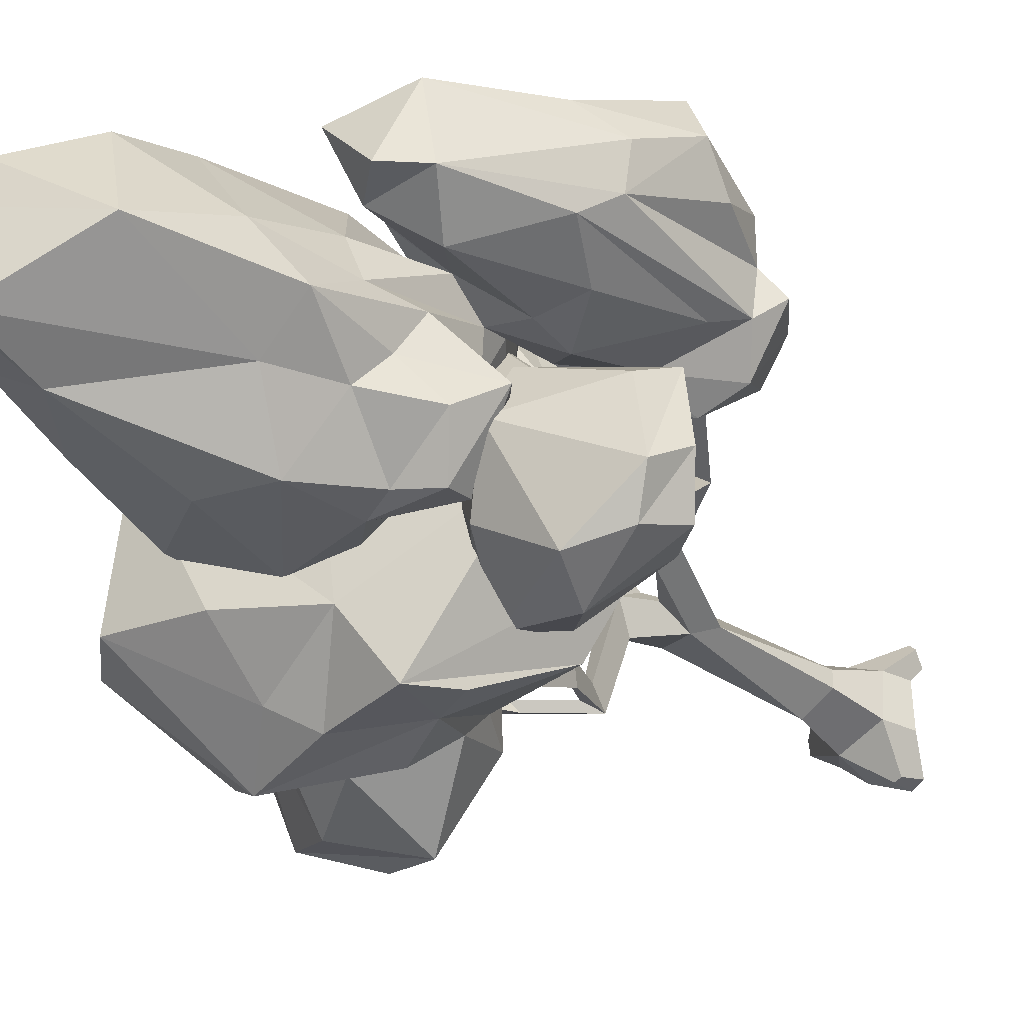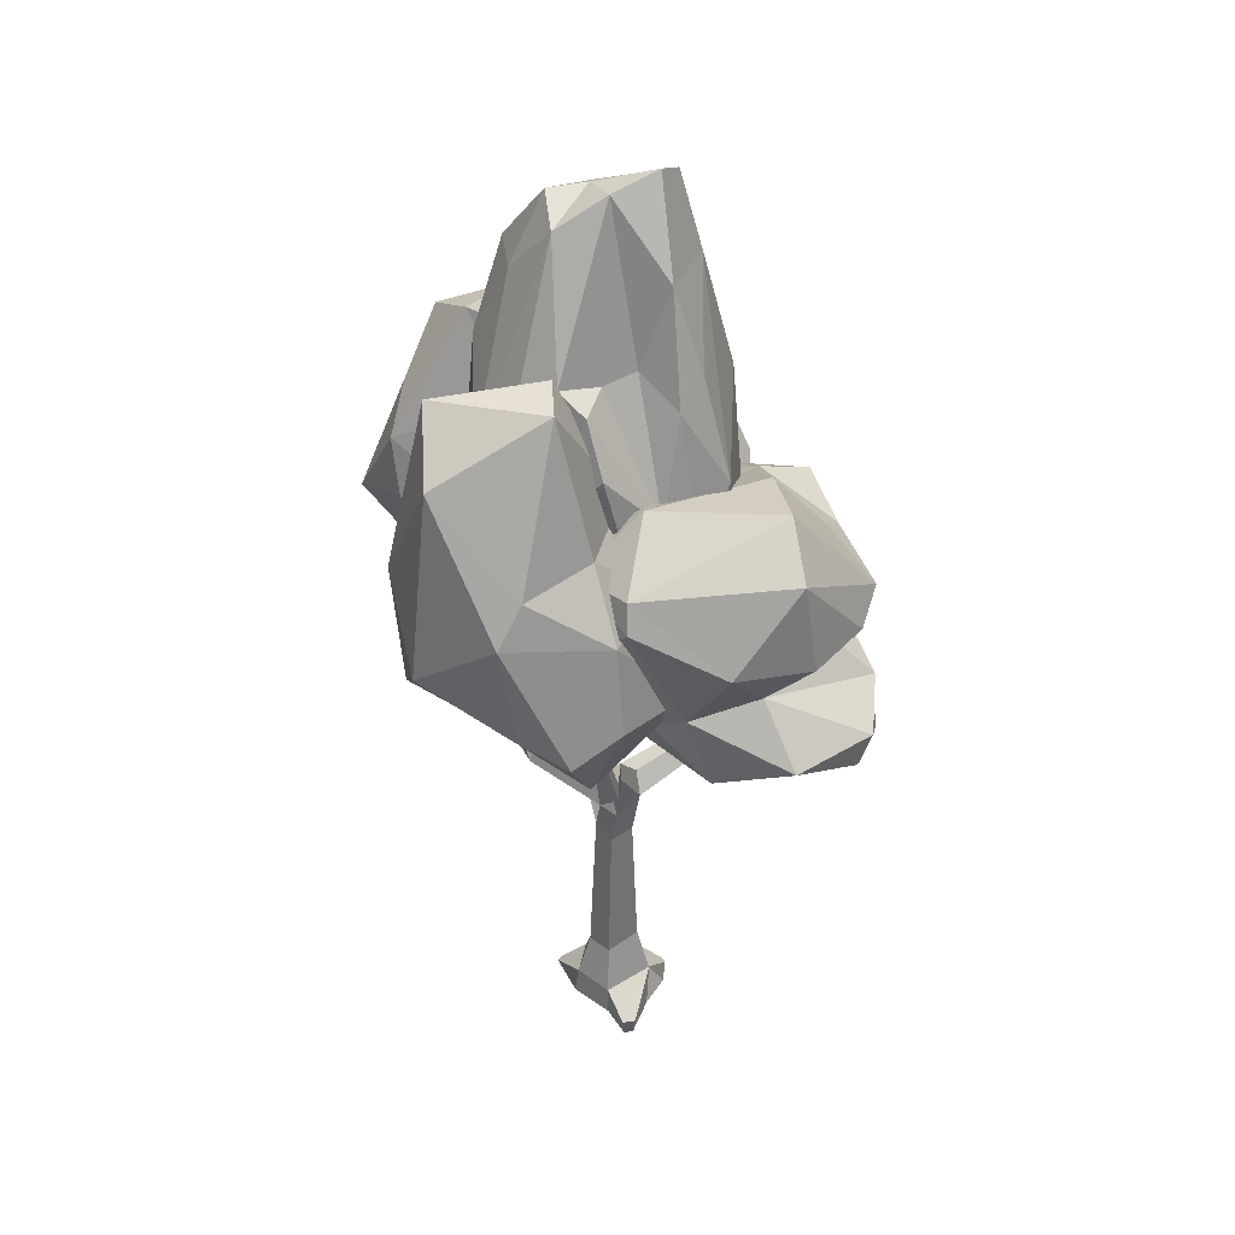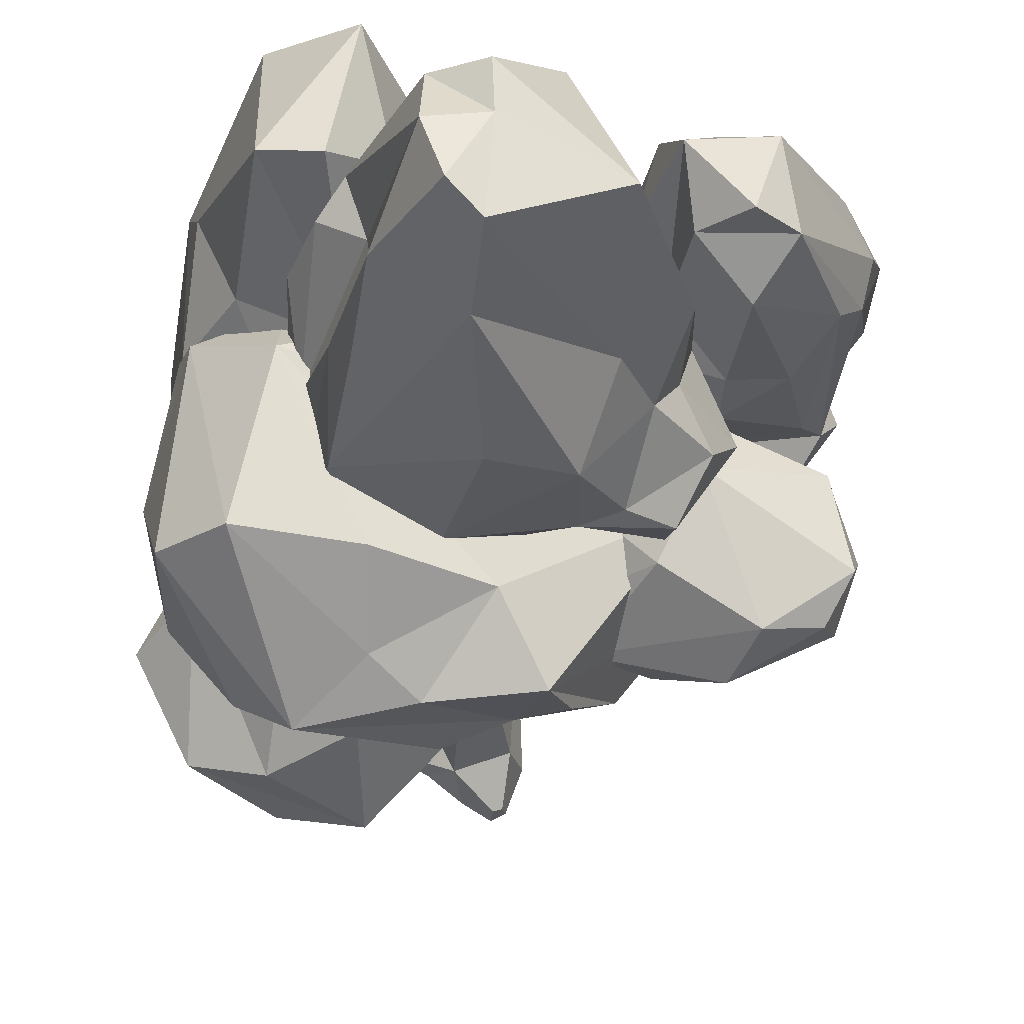
<metadata>
{"format":"obj","ext":"obj","renderer":"f3d","projection":"perspective","resolution":1024,"background":"white","views":[{"elev":-30.7,"azim":-135.2,"up":"+Z"},{"elev":36.8,"azim":77.8,"up":"+Y"},{"elev":-26.9,"azim":-178.8,"up":"+Z"}]}
</metadata>
<code>
v 35.7 -4.023 14.81
v 31.82 -4.281 -21.28
v 7.824 -4.656 -42.01
v -34.47 -4.574 -16.96
v -33.27 -4.306 21.3
v 2.32 -4.012 38.31
v -15.45 169.4 1.768
v -1.324 189 17.24
v -0.1381 -33.05 -0.03449
v -11.6 194.7 -11.27
v 16.2 182.7 7.544
v 14.91 192.6 -10.94
v 12.52 19.96 -27.62
v -26.43 20.22 -14.44
v -28.47 19.16 21.7
v 2.91 19.39 35.18
v 32.75 19.35 14.59
v 8.752 62.02 -17.23
v -20.5 63.55 -4.877
v -18.68 61.2 10.51
v 2.514 57.32 24.01
v 21.45 57.17 11.1
v -33.34 -18.44 35.39
v -29.55 -18.21 39.07
v -35.57 -2.813 46.8
v -40.38 -3.047 41.97
v 49.69 -20.14 3.205
v 50.71 -17.96 -4.726
v 54.56 -1.559 -5.721
v 55.2 -0.7328 5.83
v -11.69 -26.21 -46.9
v -22.13 -26.1 -41.57
v -20.45 -3.894 -46.74
v -13.92 -4.004 -48.58
v -9.999 222.6 2.27
v -54.42 250.7 12.83
v -46.25 254.2 26.13
v -42.27 263 16.26
v -39.76 261.9 5.296
v -104.8 277.8 26
v -95.36 272.7 40.12
v -90.03 290.8 36
v -85.99 287.5 22.77
v -135.4 316.3 49.98
v -141.3 327.5 65.16
v -127.5 339.9 63.03
v -161.5 451.3 54.03
v -164.2 473.5 68.49
v -155.5 487.2 66.61
v -118.5 335.7 -11.69
v -112.3 332.4 -16.74
v -125.6 330 -16.97
v -127.8 413.7 -22.32
v -121.6 407.7 -26.79
v -133.2 411.1 -26.81
v 20.89 233.2 -16.21
v -1.856 250.9 -1.873
v 2.972 236.3 -24.65
v 2.681 226 12.26
v 22.9 215.9 4.224
v 21.95 251.5 6.896
v 12.83 254.7 -14.69
v 10.97 274.7 -86.15
v -0.2686 286.4 -88.34
v -5.919 269.6 -93.58
v -8.734 283.8 -78.71
v 42.81 306.8 -89.86
v 33.73 314.3 -86.41
v 27.89 309 -95.23
v 59.46 390.2 -101.7
v 55.51 398.5 -98.54
v 52.16 394.9 -102.5
v -24.5 326.7 -93.93
v -28.61 318.3 -102.3
v -34.57 326.9 -87.67
v -41.04 414.7 -134.8
v -42.04 410.2 -138.9
v -45.3 414.6 -131
v 11.05 298.4 83.26
v 15 314.6 67.7
v 23.72 290.1 77.27
v 6.752 309.7 68.79
v -0.03113 388.3 103.1
v 1.727 401 94.87
v 7.729 382.1 99.69
v -3.865 400.6 88.16
v 41.97 284.2 13.76
v 44.28 270.9 15.08
v 39.91 288.1 5.245
v 45.23 274.2 4.917
v 83.26 303.4 23.54
v 90.14 290.9 32.75
v 83.13 302.9 15.56
v 93.14 294.9 18.37
v 107.7 385.5 40.56
v 117.7 378.3 45.14
v 108.2 382.1 37.95
v 113.3 378.8 39.06
v -229.8 530.6 112.1
v -237.7 441.6 156.1
v -189.2 605.3 108.5
v -174.4 448.7 180.3
v -247.4 499.7 92.38
v -256.7 446.4 118
v -185.1 381.9 141
v -234.2 380.8 107.6
v -157 555.4 141.4
v -239.6 497.7 60
v -198.1 602.1 47.21
v -247.7 417.6 90.63
v -172.3 625.6 50.11
v -224.6 521 42.57
v -235.1 353.8 62.35
v -139.8 601.4 49.23
v -224.8 369.1 81.16
v -205.2 341.7 90.95
v -124.2 522.7 158.7
v -114.7 472.1 155.1
v -172.2 570.7 20.93
v -222.9 373.2 44.79
v -197.4 480.6 24.68
v -212.3 328.4 60.53
v -134.3 628.9 91.5
v -209.6 396.5 37.26
v -157.9 389.4 30.05
v -105.1 551.3 78.68
v -120.6 381.1 142.9
v -162.6 343.4 99.29
v -164.9 357.4 9.857
v -160.1 489.3 19.27
v -69.21 662.8 87.73
v -156.5 454.8 12.96
v -124.7 365.9 93.04
v -203.5 354.7 17.81
v -124.6 356.3 64.2
v -111 588.2 49.79
v -90.75 501.4 60.28
v -92.64 471.1 101.3
v -87.58 418.3 114.2
v -70.82 723.9 71.01
v -126.7 587.4 13.24
v -67.29 483.9 96.84
v -119.8 488 32.84
v -115 426.3 38.74
v -89.82 426.3 86.66
v -114.3 661.8 24.16
v -71.32 551.1 104.6
v -126 520 51.38
v -111.9 462.6 40.65
v -119.9 375.9 59.19
v -139.7 336.5 37.84
v -137.5 635 -18.72
v -123.7 393.1 26.64
v -51 655.5 98.84
v -33.51 574.9 108.9
v -33.73 776.3 45.2
v -130.5 567.8 -27.52
v -27.13 478.6 102.4
v -138.5 549.5 4.692
v -122.8 492.9 -2.687
v -58.61 444.9 131.1
v -70.94 421.4 21.87
v -164 509.8 -35.32
v -107.2 742.2 -8.86
v -149 542.6 -57.53
v 12.34 584.1 112.6
v -116.3 585.3 -49.62
v -18.81 401.6 119.7
v -98.06 635.3 -48.9
v -28.92 718.2 74.28
v -128.5 523.3 -92.75
v -96.7 494.5 -34.54
v -35.11 777.1 11.75
v -100.4 540.4 -89.47
v -49.42 431.4 14.34
v 0.7935 758.8 47.3
v 5.748 470 93.31
v -11.34 793.8 -35.96
v -30.6 783.9 -53.86
v -75.52 597 -97.44
v 39.66 617.9 87.75
v 22.4 434.1 107.5
v -47.4 478.4 -56.25
v -136 486.7 -40.03
v -122.6 499.6 -87.62
v -43.29 441.8 -28.5
v 13.7 391.6 70.76
v -74.15 533.5 -95.96
v 31.73 441.3 49.02
v 0.8869 398.4 26.51
v 47.69 654.9 53.45
v -2.627 420.6 4.488
v 53.71 512.7 86.34
v 44.94 481.4 56.69
v 30.24 429.6 23.77
v 1.95 783.9 4.87
v -22.05 719.2 -70.59
v 64.81 638.7 35.46
v -0.0708 528.3 -100.2
v -25.54 617.3 -97.98
v 83.03 595.2 27.39
v 36 647.3 18.3
v 78.31 547 -19.06
v 30.47 720.9 -36.02
v 31.64 654.7 -10.02
v 15.4 436 -32.05
v 54.63 435.5 42.13
v 42.97 652.2 -56.87
v 56.58 629.4 -36.31
v 72.51 490.4 17.86
v 33.3 457.9 -51.38
v 60.97 423.7 10.88
v 88.24 518.4 8.548
v 86.92 448.9 29.62
v 36.87 496.3 -84.98
v -4.302 476.9 -79.04
v 94.06 465.4 -1.143
v 59.77 467.1 -46.68
v 85.17 432.6 -26.25
v 60.14 566.5 -75.14
v 76.56 511.5 -51.1
v 54.07 524.4 -81.56
v -63.89 376.8 69.95
v -45.54 445.9 37.34
v -0.7818 549.6 55.78
v -36.45 501.9 54.66
v -17.77 456.7 -8.985
v -50.31 453.3 97.38
v -50.75 400.8 102.3
v -48.7 351 107
v -20.5 493.9 1.364
v -20.07 425.8 22.94
v -43.21 376.1 14.1
v 6.052 355.3 5.115
v 31.7 488.5 -33.46
v -20.59 429.5 121.2
v 15.4 411.1 -2.666
v -56.71 351.5 64.36
v -47.27 460.9 112
v -31.59 433.3 86.19
v -30.91 368.4 140
v 51.5 369.1 -12.84
v -13.79 531 116.9
v 30.4 465.5 -38.27
v -20.43 337 108.5
v 22.38 632.6 73.43
v 49.13 560.6 5.184
v 88.34 498 -15.23
v -8.951 471.2 143.2
v 20.94 442.8 166.1
v -3.524 426.7 150.4
v 19.03 404.8 142.7
v 20.4 353.3 121
v 60.94 350.1 19.44
v 65.44 371.5 82.61
v 86.15 368.5 12.73
v 95.95 664.2 64.99
v 85.2 373.6 -20.37
v 116.2 548.8 41.11
v 31.32 384.9 127.8
v 41.7 515.2 184
v 41.2 656.7 150.9
v 152.1 493.8 31.73
v 166.3 423.4 30.08
v 98.95 614.4 160.8
v 68.12 426.3 178.7
v 95.42 384.6 110.4
v 108.4 407.5 -36.47
v 141.4 537.9 99.29
v 133.6 347 48.61
v 101.5 451 177.3
v 171.2 400 71.03
v 150.7 504.2 120.4
v 143.6 409.3 104.9
v 57.79 671.2 59.12
v 152.3 378.7 -170.9
v 157.6 453.7 -120
v 114.1 567.1 -108.9
v 156.6 531.6 -108.6
v 173.6 466.2 -50.16
v 118.4 456.8 -167.6
v 104.3 399.8 -186
v 103.2 345.8 -190.5
v 148.1 426.4 -82.69
v 186.1 378.1 -99.92
v 146.8 347.4 -43.89
v 143.3 528.6 22.52
v 51.07 429.2 -171.6
v 138.6 405.3 -25.06
v 153.2 351.1 -159.8
v 83.8 471.7 -188.3
v 96.5 434.8 -150.8
v 50.48 358.5 -201.9
v 107.7 383.2 -1.897
v 40.48 504.4 -157.9
v 152.1 505 24.48
v 74.24 325.5 -164.4
v 38.48 551.4 -114.6
v 90.11 571 -1.646
v 89.34 519.6 49.8
v 12.29 483 -177.9
v -37.56 440.6 -170.3
v 4.966 425.3 -181.2
v -7.857 391.5 -153
v 18.27 334.1 -134.5
v 80.54 350.9 -3.732
v 7.832 347.8 -54.3
v 47.05 374.1 9.323
v -22.58 522.4 -22.31
v 68.32 414.7 77.59
v 7.241 506.9 50.01
v -3.31 366.7 -128.3
v -70.26 450.7 -168.1
v -30.62 516.4 -123.7
v -58 490.6 -174.5
v -54.55 440.6 89.28
v -25.92 392.3 71.23
v -140 465.7 -52.52
v -95.4 383.9 -136
v -51.73 354.4 -49.06
v -139.5 457 2.827
v -65.6 359.5 31.38
v -137.2 374.8 -78.47
v -89.3 377.1 51.61
v -147.2 435.3 -4.768
v -118.8 367.4 29.03
v -187.7 396.2 -76.44
v -98.5 395.1 -104.2
v -185.6 402.4 -110
v -140.1 385 -8.822
v -91.86 389.4 -39.86
v -116.2 412.8 -133.6
v -54.51 401.6 -34.6
v -220.5 426.9 -114.1
v -234.9 440.3 -75.72
v -122.3 421.7 24.07
v -175.9 404.1 0.7349
v -157 447.8 -152.1
v -41.27 427.9 -27.04
v -47.66 420.9 -98.13
v -212.1 462.9 -125.4
v -75.41 431.4 -126.7
v -220.4 431.9 -14.29
v -94.29 461.5 1.432
v -229.7 473.5 -95.47
v -175.9 485.9 -136.4
v -217.5 470.5 -33.62
v -118.4 496.6 -100.4
v -146 490.9 -7.382
v -62.4 460.9 -31.88
v -144.6 514.7 -50.59
v -184.6 322.7 36.36
f 2 1 9
f 3 2 9
f 4 3 9
f 5 4 9
f 1 6 9
f 13 14 19 18
f 14 15 20 19
f 15 16 21 20
f 16 17 22 21
f 17 13 18 22
f 2 3 13
f 31 32 33 34
f 4 5 15 14
f 23 24 25 26
f 6 1 17 16
f 27 28 29 30
f 18 19 7 10
f 19 20 7
f 20 21 8 7
f 21 22 11 8
f 22 18 12 11
f 18 10 12
f 24 23 5 6
f 6 16 25 24
f 16 15 26 25
f 15 5 23 26
f 1 2 28 27
f 2 13 29 28
f 13 17 30 29
f 17 1 27 30
f 3 4 32 31
f 4 14 33 32
f 14 13 34 33
f 13 3 31 34
f 6 5 9
f 8 37 36 7
f 35 38 37 8
f 10 39 38 35
f 7 36 39 10
f 37 41 40 36
f 38 42 41 37
f 39 43 42 38
f 36 40 43 39
f 41 45 44 40
f 40 44 46 42
f 42 46 45 41
f 45 48 47 44
f 44 47 49 46
f 46 49 48 45
f 43 51 50 42
f 42 50 52 40
f 40 52 51 43
f 51 54 53 50
f 50 53 55 52
f 52 55 54 51
f 35 57 58 10
f 10 58 56 12
f 8 59 57 35
f 11 60 59 8
f 12 56 60 11
f 62 57 61
f 56 63 64 62
f 58 65 63 56
f 62 64 66 57
f 57 66 65 58
f 63 67 68 64
f 64 68 69 65
f 65 69 67 63
f 67 70 71 68
f 68 71 72 69
f 69 72 70 67
f 65 74 73 64
f 64 73 75 66
f 66 75 74 65
f 74 77 76 73
f 73 76 78 75
f 75 78 77 74
f 61 80 81 60
f 60 81 79 59
f 59 79 82 57
f 57 82 80 61
f 80 84 85 81
f 81 85 83 79
f 79 83 86 82
f 82 86 84 80
f 60 88 87 61
f 61 87 89 62
f 62 89 90 56
f 56 90 88 60
f 88 92 91 87
f 87 91 93 89
f 89 93 94 90
f 90 94 92 88
f 92 96 95 91
f 91 95 97 93
f 93 97 98 94
f 94 98 96 92
f 99 100 102
f 101 99 102
f 99 104 100
f 100 105 102
f 100 104 106
f 101 102 107
f 99 103 104
f 99 101 103
f 106 105 100
f 104 110 106
f 104 103 108
f 104 108 110
f 101 107 123
f 101 111 109
f 101 109 103
f 105 106 115
f 111 101 123
f 103 109 108
f 107 102 117
f 108 109 112
f 106 110 115
f 107 117 123
f 117 102 118
f 108 115 110
f 113 116 115
f 114 111 123
f 112 120 108
f 118 102 105
f 108 120 115
f 115 116 105
f 112 124 120
f 115 120 113
f 113 122 116
f 126 123 117
f 111 114 109
f 112 109 119
f 105 127 118
f 128 105 116
f 121 112 119
f 121 124 112
f 133 105 128
f 122 113 134
f 119 109 114
f 120 134 113
f 114 123 148
f 117 118 138
f 118 127 139
f 128 116 122
f 128 122 352
f 127 105 133
f 118 139 138
f 124 125 120
f 119 114 148
f 126 117 138
f 134 120 125
f 151 128 352
f 130 121 119
f 148 123 126
f 124 121 132
f 127 133 139
f 126 138 137
f 146 136 131
f 136 147 131
f 136 142 147
f 139 150 145
f 133 135 139
f 133 128 135
f 128 151 135
f 136 146 141
f 131 147 154
f 148 126 137
f 119 148 130
f 138 139 161
f 125 124 132
f 139 135 150
f 129 134 125
f 130 148 143
f 132 121 130
f 129 151 352
f 131 140 146
f 152 141 146
f 141 152 159
f 154 147 155
f 141 148 136
f 132 144 125
f 135 151 150
f 154 140 131
f 148 137 136
f 137 142 136
f 141 143 148
f 138 142 137
f 143 132 130
f 162 139 145
f 125 153 129
f 150 151 153
f 146 164 152
f 141 159 143
f 142 138 161
f 149 145 150
f 150 144 149
f 153 151 129
f 146 140 164
f 163 159 157
f 142 155 147
f 161 158 142
f 149 144 143
f 143 144 132
f 139 168 161
f 153 125 144
f 150 153 144
f 164 140 156
f 155 166 154
f 159 152 157
f 142 158 155
f 163 160 159
f 149 162 145
f 168 139 162
f 140 154 170
f 159 160 143
f 166 170 154
f 158 166 155
f 165 163 157
f 166 158 177
f 184 160 163
f 161 182 158
f 168 182 161
f 173 164 156
f 170 156 140
f 167 157 152
f 157 167 165
f 182 177 158
f 143 172 149
f 152 164 169
f 176 170 166
f 169 167 152
f 165 171 163
f 172 143 160
f 184 163 185
f 172 160 184
f 172 162 149
f 168 162 187
f 156 170 176
f 166 181 176
f 164 173 179
f 181 191 176
f 171 165 174
f 171 185 163
f 182 168 187
f 176 173 156
f 175 187 162
f 179 173 178
f 176 191 196
f 166 193 181
f 166 177 193
f 186 162 172
f 190 187 175
f 196 178 173
f 196 173 176
f 174 165 167
f 169 180 167
f 193 177 194
f 169 164 179
f 182 187 189
f 183 172 184
f 177 182 189
f 192 175 186
f 186 175 162
f 174 167 180
f 177 189 194
f 183 184 185
f 186 172 183
f 192 190 175
f 180 169 197
f 191 181 193
f 188 171 174
f 188 185 171
f 188 183 185
f 189 187 195
f 187 190 195
f 197 169 179
f 202 205 196
f 191 202 196
f 191 193 198
f 189 207 194
f 195 190 192
f 188 174 180
f 214 194 207
f 207 189 195
f 210 193 194
f 196 205 204
f 198 202 191
f 198 193 201
f 206 192 186
f 178 196 204
f 179 178 197
f 197 200 180
f 216 183 188
f 216 186 183
f 207 195 212
f 213 193 210
f 216 188 199
f 195 192 206
f 203 202 198
f 209 204 205
f 203 198 201
f 204 197 178
f 193 213 201
f 188 180 199
f 195 206 212
f 194 214 210
f 211 186 216
f 206 186 211
f 207 219 214
f 212 206 219
f 204 208 197
f 208 204 209
f 203 205 202
f 213 203 201
f 211 219 206
f 213 210 217
f 210 214 217
f 207 212 219
f 208 220 197
f 205 203 209
f 199 180 200
f 215 211 216
f 219 217 214
f 220 208 209
f 213 221 203
f 217 221 213
f 221 209 203
f 199 215 216
f 219 211 218
f 197 220 200
f 220 222 199 200
f 215 199 222
f 217 218 221
f 218 211 215
f 218 217 219
f 209 221 220
f 221 222 220
f 221 218 222
f 222 218 215
f 233 223 232
f 223 238 230
f 233 238 223
f 226 227 224
f 223 229 232
f 223 230 241
f 231 227 226
f 226 224 228
f 224 240 228
f 240 224 232
f 232 229 240
f 223 241 229
f 226 225 231
f 226 228 239
f 227 232 224
f 225 226 239
f 237 232 227
f 233 234 238
f 231 225 235
f 227 231 235
f 237 227 244
f 228 240 239
f 240 229 236
f 232 237 233
f 241 230 245
f 238 245 230
f 243 225 239
f 235 244 227
f 233 237 234
f 245 238 234
f 240 236 239
f 229 241 236
f 242 234 237
f 246 225 243
f 225 247 235
f 244 242 237
f 252 236 241
f 249 243 239
f 249 239 250
f 234 242 254
f 241 245 253
f 239 251 250
f 236 251 239
f 252 251 236
f 245 234 255
f 247 225 246
f 246 243 262
f 235 248 244
f 252 241 253
f 249 262 243
f 249 250 261
f 248 268 244
f 244 268 242
f 253 245 255
f 252 253 260
f 255 234 254
f 262 275 246
f 235 247 248
f 261 262 249
f 251 252 250
f 242 268 258
f 260 253 255
f 257 275 262
f 260 250 252
f 256 242 258
f 256 254 242
f 263 268 248
f 255 254 256
f 248 247 259
f 265 262 261
f 256 258 268
f 247 257 259
f 263 248 259
f 266 250 260
f 256 270 255
f 250 266 261
f 266 260 267
f 260 255 267
f 267 255 270
f 256 268 270
f 257 262 265
f 269 259 257
f 264 268 263
f 266 267 271
f 268 264 270
f 269 257 265
f 259 269 263
f 265 261 271
f 261 266 271
f 267 274 271
f 270 264 272
f 274 267 270
f 271 273 265
f 270 272 274
f 269 265 273
f 269 273 263
f 272 264 273
f 273 264 263
f 271 274 273
f 273 274 272
f 275 247 246
f 257 247 275
f 285 276 284
f 276 290 283
f 285 290 276
f 279 280 277
f 276 282 284
f 276 283 293
f 279 277 281
f 277 292 281
f 292 277 284
f 284 282 292
f 276 293 282
f 279 281 291
f 280 284 277
f 278 279 291
f 289 284 280
f 285 286 290
f 279 278 287
f 280 279 287
f 289 280 296
f 281 292 291
f 292 282 288
f 284 289 285
f 293 283 297
f 290 297 283
f 295 278 291
f 287 296 280
f 285 289 286
f 297 290 286
f 292 288 291
f 282 293 288
f 294 286 289
f 298 278 295
f 278 299 287
f 296 294 289
f 304 288 293
f 301 295 291
f 301 291 302
f 286 294 306
f 293 297 305
f 291 303 302
f 288 303 291
f 304 303 288
f 297 286 307
f 299 278 298
f 298 295 314
f 287 300 296
f 304 293 305
f 301 314 295
f 301 302 315
f 300 310 296
f 296 310 294
f 305 297 307
f 304 305 312
f 307 286 306
f 314 299 298
f 287 299 300
f 315 314 301
f 313 315 302
f 303 304 302
f 312 305 307
f 309 299 314
f 312 302 304
f 308 294 310
f 308 306 294
f 316 310 300
f 307 306 308
f 300 299 311
f 318 314 315
f 299 309 311
f 316 300 311
f 319 302 312
f 308 322 307
f 302 319 313
f 319 312 320
f 312 307 320
f 320 307 322
f 308 310 322
f 309 314 318
f 321 311 309
f 313 319 315
f 317 310 316
f 319 320 323
f 310 317 322
f 321 309 318
f 311 321 316
f 318 315 323
f 315 319 323
f 320 326 323
f 322 317 324
f 326 320 322
f 323 325 318
f 322 324 326
f 321 318 325
f 321 325 316
f 324 317 325
f 325 317 316
f 323 326 325
f 325 326 324
f 327 328 331
f 331 330 327
f 327 329 328
f 329 332 328
f 331 328 340
f 332 340 328
f 340 333 331
f 330 337 335
f 330 335 327
f 329 338 332
f 331 333 336
f 331 336 330
f 327 334 329
f 333 339 336
f 336 337 330
f 335 334 327
f 334 338 329
f 340 339 333
f 337 343 335
f 334 335 341
f 334 341 338
f 338 342 332
f 332 342 340
f 335 345 341
f 338 341 346
f 338 346 342
f 339 344 336
f 336 343 337
f 335 343 345
f 343 347 345
f 339 350 344
f 341 345 346
f 340 350 339
f 336 349 343
f 343 349 347
f 346 348 342
f 342 348 340
f 344 349 336
f 344 351 349
f 347 351 345
f 345 351 346
f 340 348 350
f 344 350 351
f 349 351 347
f 346 351 348
f 348 351 350
f 352 122 134
f 129 352 134

</code>
